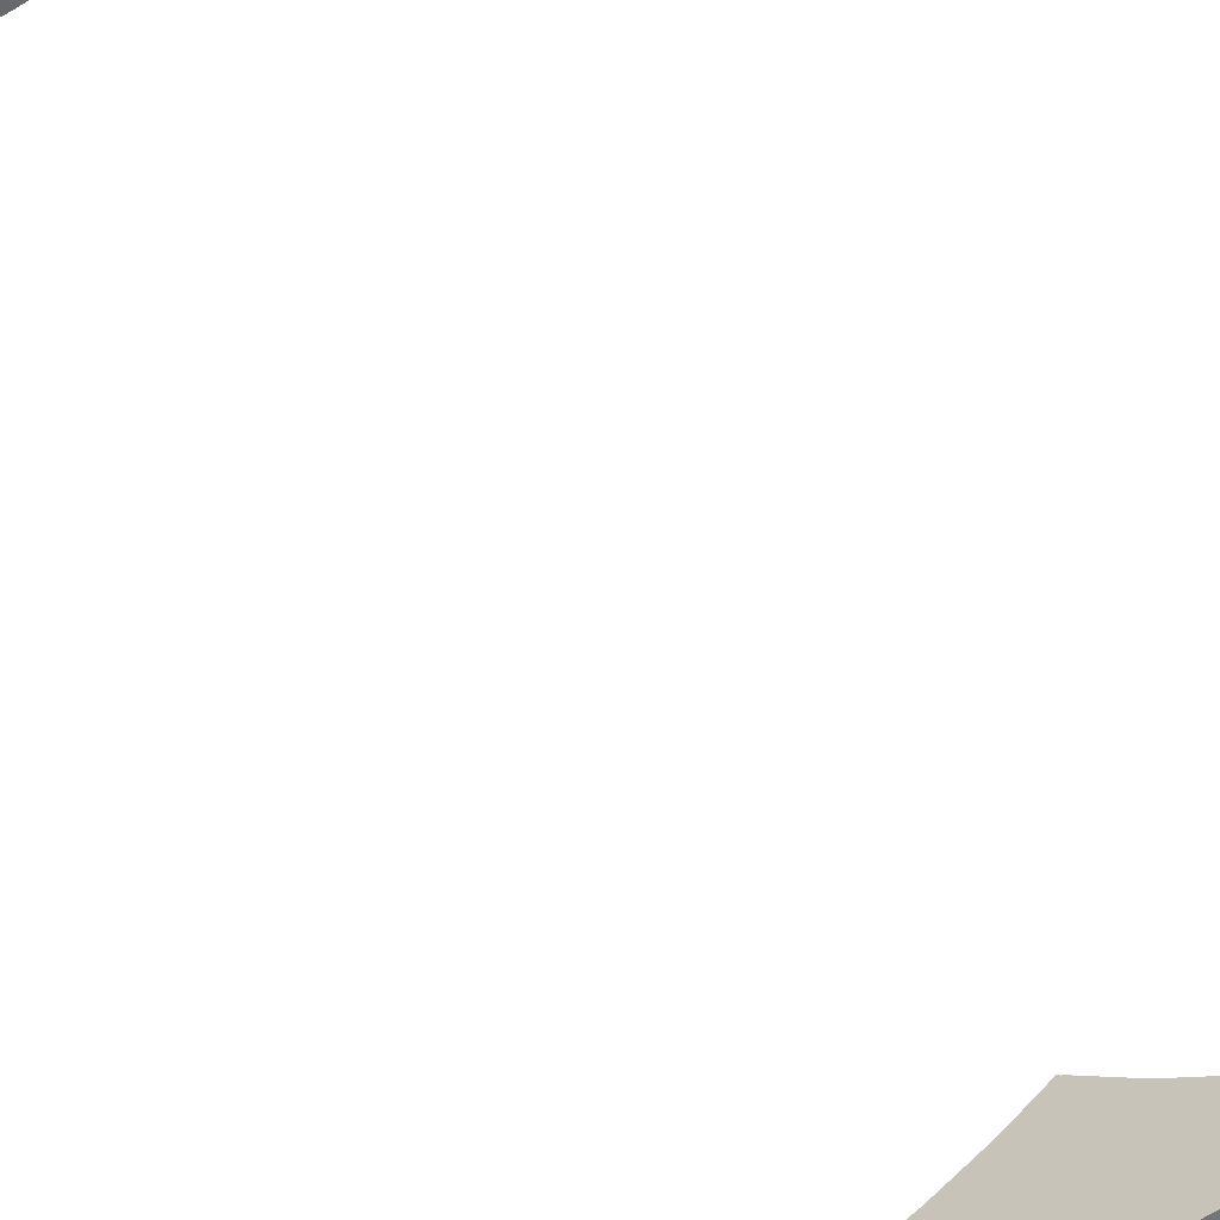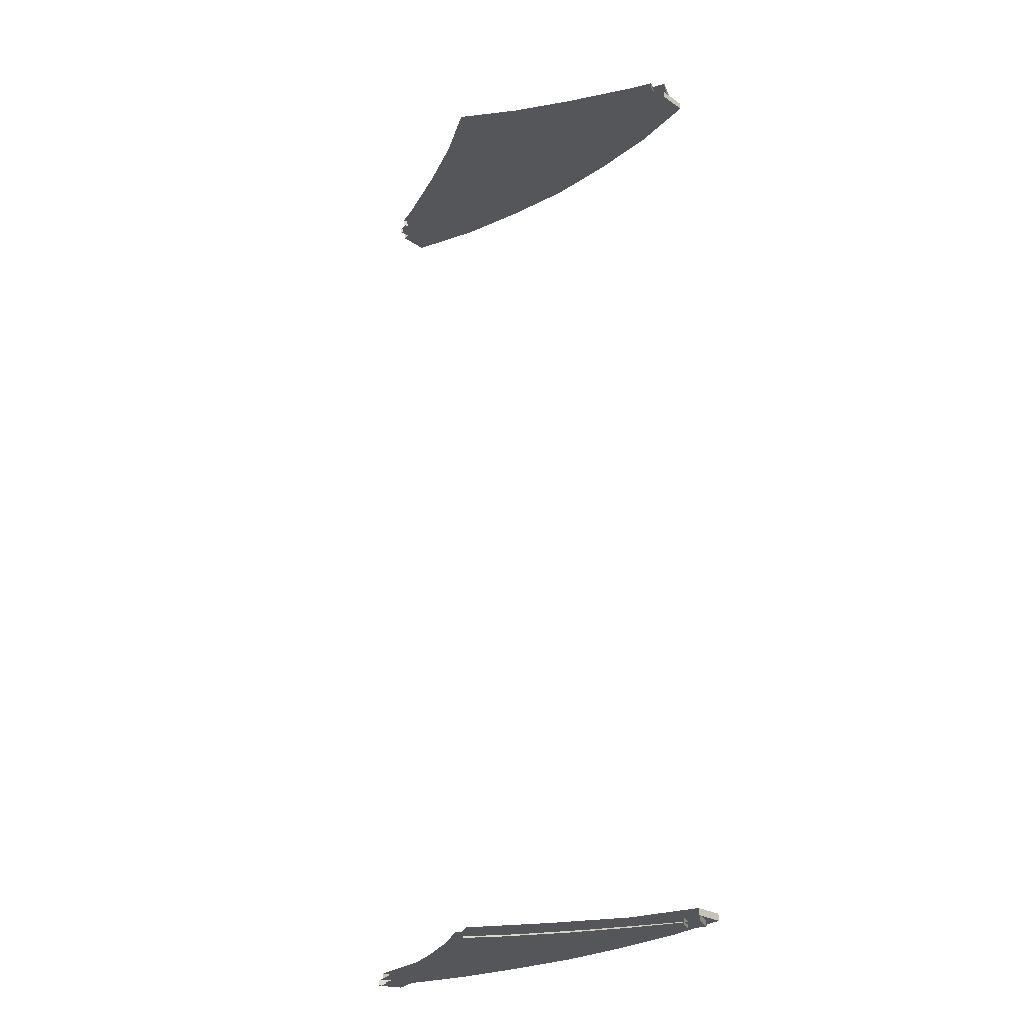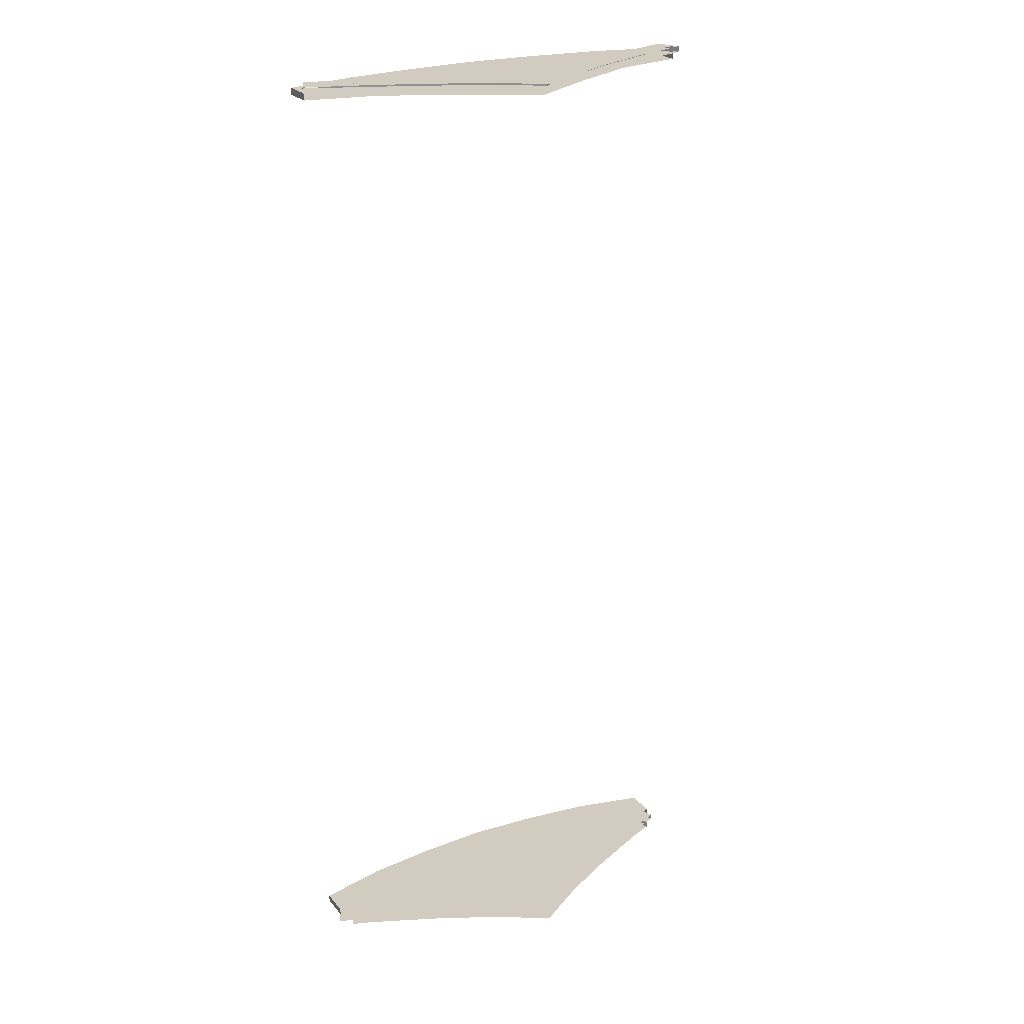
<metadata>
{"format":"obj","ext":"obj","renderer":"f3d","projection":"perspective","resolution":1024,"background":"white","views":[{"elev":-52.7,"azim":32.9,"up":"+Z"},{"elev":-25.5,"azim":42.9,"up":"+Y"},{"elev":24.1,"azim":-29.7,"up":"+Y"}]}
</metadata>
<code>
g Temple_STR_House_05_RoofSide
v -4.104 -9.006 -3.016
v -2.741 -9.006 -2.139
v -4.104 -9.006 -2.429
v -2.741 -9.006 -3.346
v -1.378 -9.006 -1.462
v -1.378 -9.006 -3.511
v -0.01516 -9.006 -0.6717
v -0.01516 -9.006 -3.59
v 1.348 -9.006 -3.511
v 1.348 -9.006 -1.462
v 2.711 -9.006 -3.346
v 2.711 -9.006 -2.139
v 4.074 -9.006 -3.016
v 4.074 -9.006 -2.429
v -2.741 -9.135 -2.139
v -4.104 -9.135 -3.016
v -4.104 -9.135 -2.429
v -2.741 -9.135 -3.346
v -1.378 -9.135 -1.462
v -1.378 -9.135 -3.511
v -0.01516 -9.135 -0.6717
v -0.01516 -9.135 -3.59
v 1.348 -9.135 -3.511
v 1.348 -9.135 -1.462
v 2.711 -9.135 -3.346
v 2.711 -9.135 -2.139
v 4.074 -9.135 -3.016
v 4.074 -9.135 -2.429
v -2.741 -9.135 -3.346
v -4.104 -9.006 -3.016
v -4.104 -9.135 -3.016
v -2.741 -9.006 -3.346
v -1.378 -9.135 -3.511
v -1.378 -9.006 -3.511
v -0.01516 -9.135 -3.59
v -0.01516 -9.006 -3.59
v 1.348 -9.006 -3.511
v 1.348 -9.135 -3.511
v 2.711 -9.006 -3.346
v 2.711 -9.135 -3.346
v 4.074 -9.006 -3.016
v 4.074 -9.135 -3.016
v -4.104 -9.006 -2.429
v -4.104 -9.135 -3.016
v -4.104 -9.006 -3.016
v -4.104 -9.135 -2.429
v 4.074 -9.006 -2.429
v 4.074 -9.135 -3.016
v 4.074 -9.135 -2.429
v 4.074 -9.006 -3.016
v -2.741 9.006 -2.139
v -4.104 9.006 -3.016
v -4.104 9.006 -2.429
v -2.741 9.006 -3.346
v -1.378 9.006 -1.462
v -1.378 9.006 -3.511
v -0.01516 9.006 -0.6717
v -0.01516 9.006 -3.59
v 1.348 9.006 -3.511
v 1.348 9.006 -1.462
v 2.711 9.006 -3.346
v 2.711 9.006 -2.139
v 4.074 9.006 -3.016
v 4.074 9.006 -2.429
v -4.104 9.135 -3.016
v -2.741 9.135 -2.139
v -4.104 9.135 -2.429
v -2.741 9.135 -3.346
v -1.378 9.135 -1.462
v -1.378 9.135 -3.511
v -0.01516 9.135 -0.6717
v -0.01516 9.135 -3.59
v 1.348 9.135 -3.511
v 1.348 9.135 -1.462
v 2.711 9.135 -3.346
v 2.711 9.135 -2.139
v 4.074 9.135 -3.016
v 4.074 9.135 -2.429
v -4.104 9.006 -3.016
v -2.741 9.135 -3.346
v -4.104 9.135 -3.016
v -2.741 9.006 -3.346
v -1.378 9.135 -3.511
v -1.378 9.006 -3.511
v -0.01516 9.135 -3.59
v -0.01516 9.006 -3.59
v 1.348 9.006 -3.511
v 1.348 9.135 -3.511
v 2.711 9.006 -3.346
v 2.711 9.135 -3.346
v 4.074 9.006 -3.016
v 4.074 9.135 -3.016
v -4.104 9.006 -2.429
v -4.104 9.135 -3.016
v -4.104 9.135 -2.429
v -4.104 9.006 -3.016
v 4.074 9.006 -2.429
v 4.074 9.135 -3.016
v 4.074 9.006 -3.016
v 4.074 9.135 -2.429
v -0.09546 -9.322 -0.2695
v -0 -9.322 -0.209
v -0 -9.322 -0.3977
v -0.868 -9.322 -1.135
v -0 -9.322 -0.5763
v -1.05 -9.322 -0.8668
v -2.019 -9.322 -1.726
v -2.179 -9.322 -1.444
v -3.412 -9.322 -2.322
v -3.541 -9.322 -2.061
v -3.795 -9.322 -2.471
v -3.917 -9.322 -2.197
v -3.795 -9.322 -2.471
v -3.412 -9.193 -2.322
v -3.795 -9.193 -2.471
v -3.412 -9.322 -2.322
v -2.019 -9.322 -1.726
v -2.019 -9.193 -1.726
v -0.868 -9.322 -1.135
v -2.019 -9.193 -1.726
v -2.019 -9.322 -1.726
v -0.868 -9.193 -1.135
v -3.795 -9.322 -2.471
v -3.917 -9.193 -2.197
v -3.917 -9.322 -2.197
v -3.795 -9.193 -2.471
v -0.868 -9.322 -1.135
v -0 -9.193 -0.5763
v -0.868 -9.193 -1.135
v -0 -9.322 -0.5763
v 0.09546 -9.322 -0.2695
v -0 -9.322 -0.3977
v -0 -9.322 -0.209
v 0.868 -9.322 -1.135
v -0 -9.322 -0.5763
v 1.05 -9.322 -0.8668
v 2.019 -9.322 -1.726
v 2.179 -9.322 -1.444
v 3.412 -9.322 -2.322
v 3.541 -9.322 -2.061
v 3.795 -9.322 -2.471
v 3.917 -9.322 -2.197
v 3.412 -9.193 -2.322
v 3.795 -9.322 -2.471
v 3.795 -9.193 -2.471
v 3.412 -9.322 -2.322
v 2.019 -9.322 -1.726
v 2.019 -9.193 -1.726
v 0.868 -9.322 -1.135
v 2.019 -9.193 -1.726
v 0.868 -9.193 -1.135
v 2.019 -9.322 -1.726
v 3.795 -9.322 -2.471
v 3.917 -9.193 -2.197
v 3.795 -9.193 -2.471
v 3.917 -9.322 -2.197
v 0.868 -9.322 -1.135
v -0 -9.193 -0.5763
v -0 -9.322 -0.5763
v 0.868 -9.193 -1.135
v -0.09546 9.322 -0.2695
v -0 9.322 -0.3977
v -0 9.322 -0.209
v -0.868 9.322 -1.135
v -0 9.322 -0.5763
v -1.05 9.322 -0.8668
v -2.019 9.322 -1.726
v -2.179 9.322 -1.444
v -3.412 9.322 -2.322
v -3.541 9.322 -2.061
v -3.795 9.322 -2.471
v -3.917 9.322 -2.197
v -3.412 9.193 -2.322
v -3.795 9.322 -2.471
v -3.795 9.193 -2.471
v -3.412 9.322 -2.322
v -2.019 9.322 -1.726
v -2.019 9.193 -1.726
v -0.868 9.322 -1.135
v -2.019 9.193 -1.726
v -0.868 9.193 -1.135
v -2.019 9.322 -1.726
v -3.795 9.322 -2.471
v -3.917 9.193 -2.197
v -3.795 9.193 -2.471
v -3.917 9.322 -2.197
v -0.868 9.322 -1.135
v -0 9.193 -0.5763
v -0 9.322 -0.5763
v -0.868 9.193 -1.135
v 0.09546 9.322 -0.2695
v -0 9.322 -0.209
v -0 9.322 -0.3977
v 0.868 9.322 -1.135
v -0 9.322 -0.5763
v 1.05 9.322 -0.8668
v 2.019 9.322 -1.726
v 2.179 9.322 -1.444
v 3.412 9.322 -2.322
v 3.541 9.322 -2.061
v 3.795 9.322 -2.471
v 3.917 9.322 -2.197
v 3.795 9.322 -2.471
v 3.412 9.193 -2.322
v 3.795 9.193 -2.471
v 3.412 9.322 -2.322
v 2.019 9.322 -1.726
v 2.019 9.193 -1.726
v 0.868 9.322 -1.135
v 2.019 9.193 -1.726
v 2.019 9.322 -1.726
v 0.868 9.193 -1.135
v 3.795 9.322 -2.471
v 3.917 9.193 -2.197
v 3.917 9.322 -2.197
v 3.795 9.193 -2.471
v 0.868 9.322 -1.135
v -0 9.193 -0.5763
v 0.868 9.193 -1.135
v -0 9.322 -0.5763
v -0.7899 -9.149 -0.8883
v -0 -9.149 -0.9396
v -0 -9.149 -0.3638
v -0.5849 -9.149 -1.328
v -1.596 -9.149 -1.872
v -1.801 -9.149 -1.432
v -2.719 -9.149 -2.362
v -2.924 -9.149 -1.922
v -3.953 -9.149 -2.798
v -4.158 -9.149 -2.358
v -3.947 -9.251 -2.812
v -2.712 -9.16 -2.375
v -3.947 -9.16 -2.812
v -2.712 -9.251 -2.375
v -1.59 -9.251 -1.885
v -1.59 -9.16 -1.885
v -0.5785 -9.251 -1.342
v -0.5785 -9.16 -1.342
v -0 -9.16 -0.9575
v -0 -9.251 -0.9575
v -0 -9.262 -0.9396
v -0.7899 -9.262 -0.8883
v -0 -9.262 -0.3638
v -0.5849 -9.262 -1.328
v -1.801 -9.262 -1.432
v -1.596 -9.262 -1.872
v -2.924 -9.262 -1.922
v -2.719 -9.262 -2.362
v -4.158 -9.262 -2.358
v -3.953 -9.262 -2.798
v -3.947 -9.16 -2.812
v -2.719 -9.149 -2.362
v -3.953 -9.149 -2.798
v -2.712 -9.16 -2.375
v -1.596 -9.149 -1.872
v -1.59 -9.16 -1.885
v -0.5849 -9.149 -1.328
v -0.5785 -9.16 -1.342
v -0 -9.16 -0.9575
v -0 -9.149 -0.9396
v -3.953 -9.262 -2.798
v -2.712 -9.251 -2.375
v -3.947 -9.251 -2.812
v -2.719 -9.262 -2.362
v -1.59 -9.251 -1.885
v -1.596 -9.262 -1.872
v -0.5785 -9.251 -1.342
v -0.5849 -9.262 -1.328
v -0 -9.251 -0.9575
v -0 -9.262 -0.9396
v -3.953 -9.149 -2.798
v -3.947 -9.251 -2.812
v -3.947 -9.16 -2.812
v -3.953 -9.262 -2.798
v -4.158 -9.149 -2.358
v -4.158 -9.262 -2.358
v -0 -9.149 -0.9396
v 0.7899 -9.149 -0.8883
v -0 -9.149 -0.3638
v 0.5849 -9.149 -1.328
v 1.596 -9.149 -1.872
v 1.801 -9.149 -1.432
v 2.719 -9.149 -2.362
v 2.924 -9.149 -1.922
v 3.953 -9.149 -2.798
v 4.158 -9.149 -2.358
v 2.712 -9.16 -2.375
v 3.947 -9.251 -2.812
v 3.947 -9.16 -2.812
v 2.712 -9.251 -2.375
v 1.59 -9.251 -1.885
v 1.59 -9.16 -1.885
v 0.5785 -9.251 -1.342
v 0.5785 -9.16 -1.342
v -0 -9.16 -0.9575
v -0 -9.251 -0.9575
v 0.7899 -9.262 -0.8883
v -0 -9.262 -0.9396
v -0 -9.262 -0.3638
v 0.5849 -9.262 -1.328
v 1.801 -9.262 -1.432
v 1.596 -9.262 -1.872
v 2.924 -9.262 -1.922
v 2.719 -9.262 -2.362
v 4.158 -9.262 -2.358
v 3.953 -9.262 -2.798
v 2.719 -9.149 -2.362
v 3.947 -9.16 -2.812
v 3.953 -9.149 -2.798
v 2.712 -9.16 -2.375
v 1.596 -9.149 -1.872
v 1.59 -9.16 -1.885
v 0.5849 -9.149 -1.328
v 0.5785 -9.16 -1.342
v -0 -9.16 -0.9575
v -0 -9.149 -0.9396
v 2.712 -9.251 -2.375
v 3.953 -9.262 -2.798
v 3.947 -9.251 -2.812
v 2.719 -9.262 -2.362
v 1.59 -9.251 -1.885
v 1.596 -9.262 -1.872
v 0.5785 -9.251 -1.342
v 0.5849 -9.262 -1.328
v -0 -9.251 -0.9575
v -0 -9.262 -0.9396
v 3.947 -9.251 -2.812
v 3.953 -9.149 -2.798
v 3.947 -9.16 -2.812
v 3.953 -9.262 -2.798
v 4.158 -9.149 -2.358
v 4.158 -9.262 -2.358
v -0 9.149 -0.9396
v -0.7899 9.149 -0.8883
v -0 9.149 -0.3638
v -0.5849 9.149 -1.328
v -1.596 9.149 -1.872
v -1.801 9.149 -1.432
v -2.719 9.149 -2.362
v -2.924 9.149 -1.922
v -3.953 9.149 -2.798
v -4.158 9.149 -2.358
v -2.712 9.16 -2.375
v -3.947 9.251 -2.812
v -3.947 9.16 -2.812
v -2.712 9.251 -2.375
v -1.59 9.251 -1.885
v -1.59 9.16 -1.885
v -0.5785 9.251 -1.342
v -0.5785 9.16 -1.342
v -0 9.16 -0.9575
v -0 9.251 -0.9575
v -0.7899 9.262 -0.8883
v -0 9.262 -0.9396
v -0 9.262 -0.3638
v -0.5849 9.262 -1.328
v -1.801 9.262 -1.432
v -1.596 9.262 -1.872
v -2.924 9.262 -1.922
v -2.719 9.262 -2.362
v -4.158 9.262 -2.358
v -3.953 9.262 -2.798
v -2.719 9.149 -2.362
v -3.947 9.16 -2.812
v -3.953 9.149 -2.798
v -2.712 9.16 -2.375
v -1.596 9.149 -1.872
v -1.59 9.16 -1.885
v -0.5849 9.149 -1.328
v -0.5785 9.16 -1.342
v -0 9.16 -0.9575
v -0 9.149 -0.9396
v -2.712 9.251 -2.375
v -3.953 9.262 -2.798
v -3.947 9.251 -2.812
v -2.719 9.262 -2.362
v -1.59 9.251 -1.885
v -1.596 9.262 -1.872
v -0.5785 9.251 -1.342
v -0.5849 9.262 -1.328
v -0 9.251 -0.9575
v -0 9.262 -0.9396
v -3.947 9.251 -2.812
v -3.953 9.149 -2.798
v -3.947 9.16 -2.812
v -3.953 9.262 -2.798
v -4.158 9.149 -2.358
v -4.158 9.262 -2.358
v 0.7899 9.149 -0.8883
v -0 9.149 -0.9396
v -0 9.149 -0.3638
v 0.5849 9.149 -1.328
v 1.596 9.149 -1.872
v 1.801 9.149 -1.432
v 2.719 9.149 -2.362
v 2.924 9.149 -1.922
v 3.953 9.149 -2.798
v 4.158 9.149 -2.358
v 3.947 9.251 -2.812
v 2.712 9.16 -2.375
v 3.947 9.16 -2.812
v 2.712 9.251 -2.375
v 1.59 9.251 -1.885
v 1.59 9.16 -1.885
v 0.5785 9.251 -1.342
v 0.5785 9.16 -1.342
v -0 9.16 -0.9575
v -0 9.251 -0.9575
v -0 9.262 -0.9396
v 0.7899 9.262 -0.8883
v -0 9.262 -0.3638
v 0.5849 9.262 -1.328
v 1.801 9.262 -1.432
v 1.596 9.262 -1.872
v 2.924 9.262 -1.922
v 2.719 9.262 -2.362
v 4.158 9.262 -2.358
v 3.953 9.262 -2.798
v 3.947 9.16 -2.812
v 2.719 9.149 -2.362
v 3.953 9.149 -2.798
v 2.712 9.16 -2.375
v 1.596 9.149 -1.872
v 1.59 9.16 -1.885
v 0.5849 9.149 -1.328
v 0.5785 9.16 -1.342
v -0 9.16 -0.9575
v -0 9.149 -0.9396
v 3.953 9.262 -2.798
v 2.712 9.251 -2.375
v 3.947 9.251 -2.812
v 2.719 9.262 -2.362
v 1.59 9.251 -1.885
v 1.596 9.262 -1.872
v 0.5785 9.251 -1.342
v 0.5849 9.262 -1.328
v -0 9.251 -0.9575
v -0 9.262 -0.9396
v 3.953 9.149 -2.798
v 3.947 9.251 -2.812
v 3.947 9.16 -2.812
v 3.953 9.262 -2.798
v 4.158 9.149 -2.358
v 4.158 9.262 -2.358
g Temple_STR_House_05_RoofSide_0
f 3 2 1
f 4 1 2
f 2 5 4
f 6 4 5
f 5 7 6
f 8 6 7
f 8 7 9
f 10 9 7
f 9 10 11
f 12 11 10
f 11 12 13
f 14 13 12
f 17 16 15
f 18 15 16
f 15 18 19
f 20 19 18
f 19 20 21
f 22 21 20
f 22 23 21
f 24 21 23
f 23 25 24
f 26 24 25
f 25 27 26
f 28 26 27
f 31 30 29
f 32 29 30
f 29 32 33
f 34 33 32
f 33 34 35
f 36 35 34
f 36 37 35
f 38 35 37
f 37 39 38
f 40 38 39
f 39 41 40
f 42 40 41
f 45 44 43
f 46 43 44
f 49 48 47
f 50 47 48
f 53 52 51
f 54 51 52
f 51 54 55
f 56 55 54
f 55 56 57
f 58 57 56
f 58 59 57
f 60 57 59
f 59 61 60
f 62 60 61
f 61 63 62
f 64 62 63
f 67 66 65
f 68 65 66
f 66 69 68
f 70 68 69
f 69 71 70
f 72 70 71
f 72 71 73
f 74 73 71
f 73 74 75
f 76 75 74
f 75 76 77
f 78 77 76
f 81 80 79
f 82 79 80
f 80 83 82
f 84 82 83
f 83 85 84
f 86 84 85
f 86 85 87
f 88 87 85
f 87 88 89
f 90 89 88
f 89 90 91
f 92 91 90
f 95 94 93
f 96 93 94
f 99 98 97
f 100 97 98
g Temple_STR_House_05_RoofSide_1
f 103 102 101
f 103 101 104
f 105 103 104
f 101 106 104
f 104 106 107
f 108 107 106
f 107 108 109
f 110 109 108
f 109 110 111
f 112 111 110
f 115 114 113
f 116 113 114
f 116 114 117
f 118 117 114
f 121 120 119
f 122 119 120
f 125 124 123
f 126 123 124
f 129 128 127
f 130 127 128
f 133 132 131
f 131 132 134
f 132 135 134
f 136 131 134
f 134 137 136
f 138 136 137
f 137 139 138
f 140 138 139
f 139 141 140
f 142 140 141
f 145 144 143
f 146 143 144
f 146 147 143
f 148 143 147
f 151 150 149
f 152 149 150
f 155 154 153
f 156 153 154
f 159 158 157
f 160 157 158
f 163 162 161
f 161 162 164
f 162 165 164
f 166 161 164
f 164 167 166
f 168 166 167
f 167 169 168
f 170 168 169
f 169 171 170
f 172 170 171
f 175 174 173
f 176 173 174
f 176 177 173
f 178 173 177
f 181 180 179
f 182 179 180
f 185 184 183
f 186 183 184
f 189 188 187
f 190 187 188
f 193 192 191
f 193 191 194
f 195 193 194
f 191 196 194
f 194 196 197
f 198 197 196
f 197 198 199
f 200 199 198
f 199 200 201
f 202 201 200
f 205 204 203
f 206 203 204
f 206 204 207
f 208 207 204
f 211 210 209
f 212 209 210
f 215 214 213
f 216 213 214
f 219 218 217
f 220 217 218
g Temple_STR_House_05_RoofSide_2
f 223 222 221
f 224 221 222
f 224 225 221
f 226 221 225
f 225 227 226
f 228 226 227
f 227 229 228
f 230 228 229
f 233 232 231
f 234 231 232
f 234 232 235
f 236 235 232
f 235 236 237
f 238 237 236
f 238 239 237
f 240 237 239
f 243 242 241
f 244 241 242
f 242 245 244
f 246 244 245
f 245 247 246
f 248 246 247
f 247 249 248
f 250 248 249
f 253 252 251
f 254 251 252
f 252 255 254
f 256 254 255
f 255 257 256
f 258 256 257
f 258 257 259
f 260 259 257
f 263 262 261
f 264 261 262
f 262 265 264
f 266 264 265
f 265 267 266
f 268 266 267
f 267 269 268
f 270 268 269
f 273 272 271
f 274 271 272
f 271 274 275
f 276 275 274
f 279 278 277
f 280 277 278
f 280 278 281
f 282 281 278
f 281 282 283
f 284 283 282
f 283 284 285
f 286 285 284
f 289 288 287
f 290 287 288
f 290 291 287
f 292 287 291
f 291 293 292
f 294 292 293
f 294 293 295
f 296 295 293
f 299 298 297
f 300 297 298
f 297 300 301
f 302 301 300
f 301 302 303
f 304 303 302
f 303 304 305
f 306 305 304
f 309 308 307
f 310 307 308
f 307 310 311
f 312 311 310
f 311 312 313
f 314 313 312
f 314 315 313
f 316 313 315
f 319 318 317
f 320 317 318
f 317 320 321
f 322 321 320
f 321 322 323
f 324 323 322
f 323 324 325
f 326 325 324
f 329 328 327
f 330 327 328
f 328 331 330
f 332 330 331
f 335 334 333
f 336 333 334
f 336 334 337
f 338 337 334
f 337 338 339
f 340 339 338
f 339 340 341
f 342 341 340
f 345 344 343
f 346 343 344
f 346 347 343
f 348 343 347
f 347 349 348
f 350 348 349
f 350 349 351
f 352 351 349
f 355 354 353
f 356 353 354
f 353 356 357
f 358 357 356
f 357 358 359
f 360 359 358
f 359 360 361
f 362 361 360
f 365 364 363
f 366 363 364
f 363 366 367
f 368 367 366
f 367 368 369
f 370 369 368
f 370 371 369
f 372 369 371
f 375 374 373
f 376 373 374
f 373 376 377
f 378 377 376
f 377 378 379
f 380 379 378
f 379 380 381
f 382 381 380
f 385 384 383
f 386 383 384
f 384 387 386
f 388 386 387
f 391 390 389
f 392 389 390
f 392 393 389
f 394 389 393
f 393 395 394
f 396 394 395
f 395 397 396
f 398 396 397
f 401 400 399
f 402 399 400
f 402 400 403
f 404 403 400
f 403 404 405
f 406 405 404
f 406 407 405
f 408 405 407
f 411 410 409
f 412 409 410
f 410 413 412
f 414 412 413
f 413 415 414
f 416 414 415
f 415 417 416
f 418 416 417
f 421 420 419
f 422 419 420
f 420 423 422
f 424 422 423
f 423 425 424
f 426 424 425
f 426 425 427
f 428 427 425
f 431 430 429
f 432 429 430
f 430 433 432
f 434 432 433
f 433 435 434
f 436 434 435
f 435 437 436
f 438 436 437
f 441 440 439
f 442 439 440
f 439 442 443
f 444 443 442

</code>
